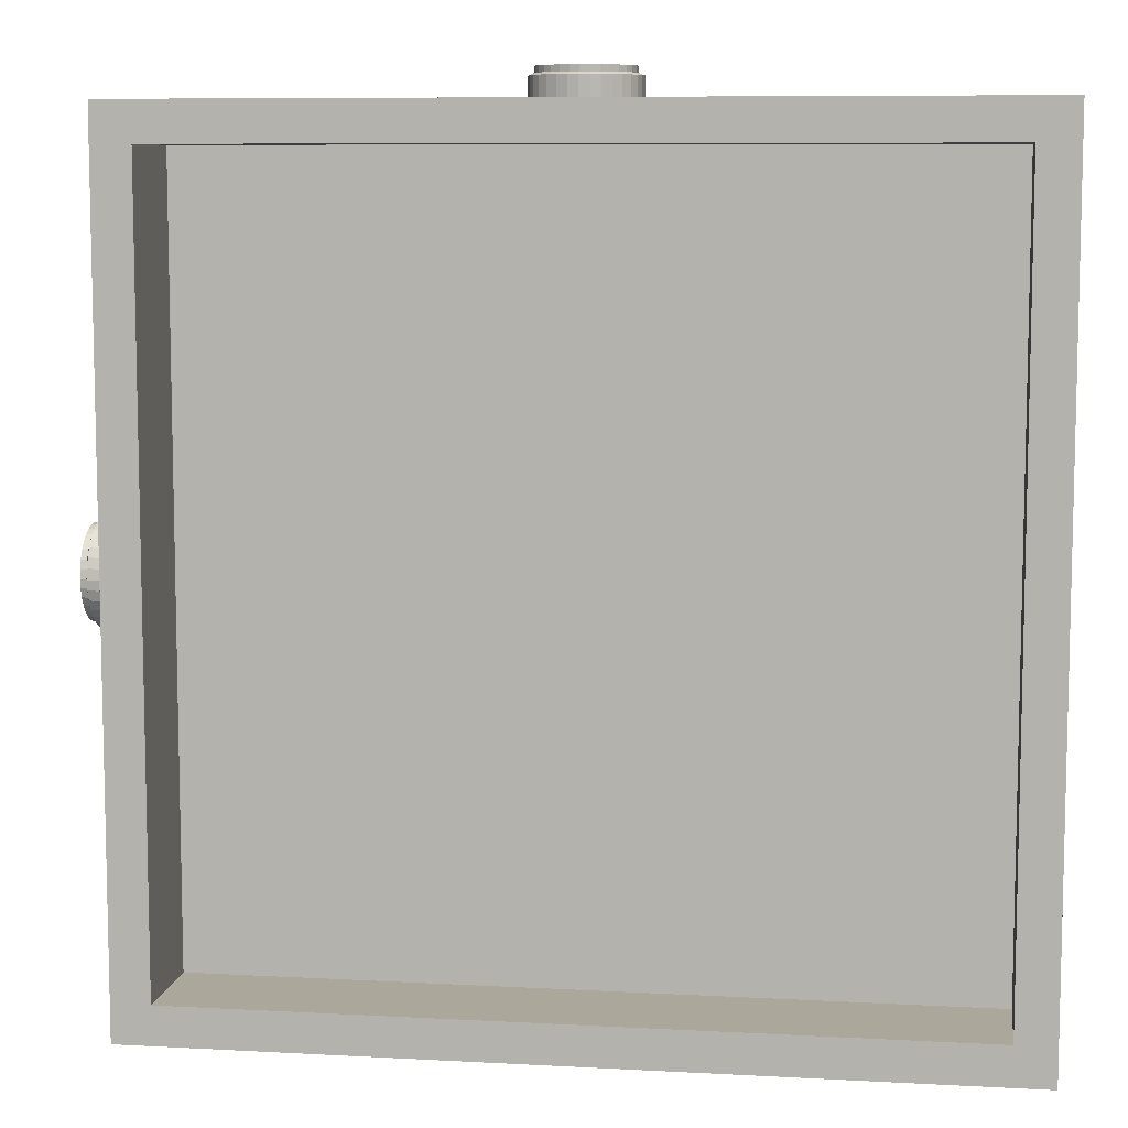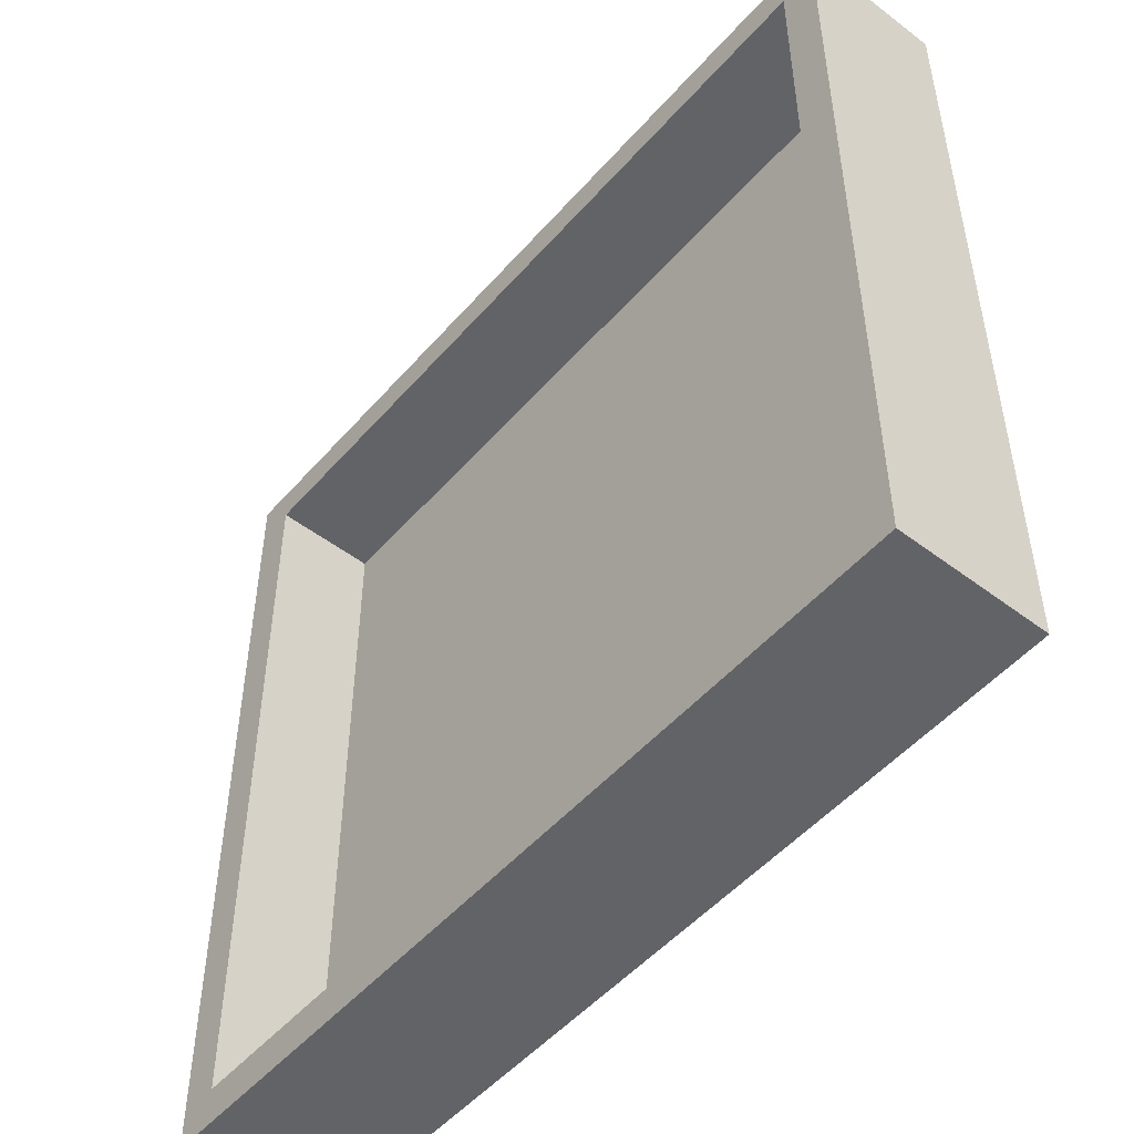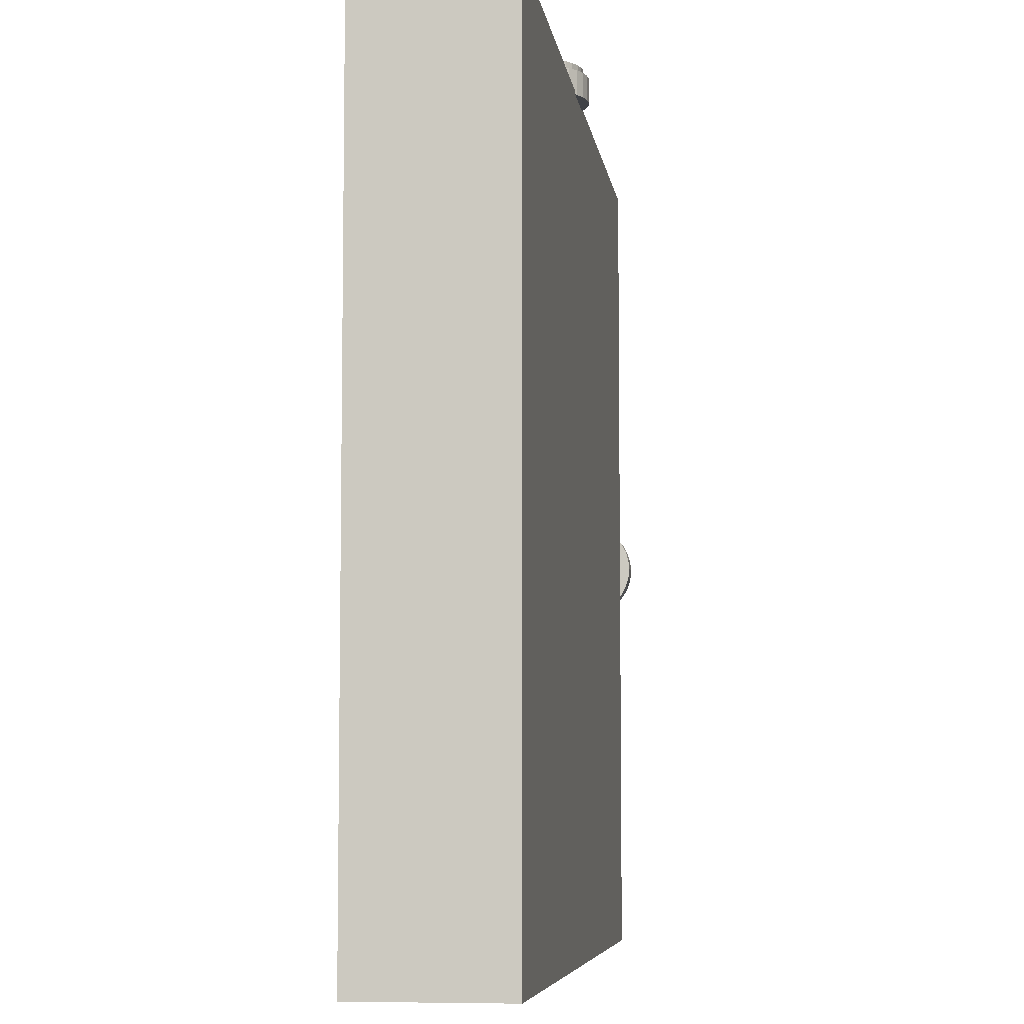
<metadata>
{"format":"obj","ext":"obj","renderer":"f3d","projection":"perspective","resolution":1024,"background":"white","views":[{"elev":8.2,"azim":-171.5,"up":"+Z"},{"elev":-50.8,"azim":-129.6,"up":"+Z"},{"elev":-6.5,"azim":-82.2,"up":"+Z"}]}
</metadata>
<code>
o Curve.000_Mesh.001
v 7.392 0.05423 7.558
v 7.392 0.05423 -7.34
v -7.509 0.05423 -7.34
v -7.509 0.05423 7.558
v -7.509 2.054 -7.34
v -8.254 2.054 -8.085
v -8.254 2.054 8.303
v -7.509 2.054 7.558
v 7.392 2.054 7.558
v 7.392 2.054 -7.34
v -8.254 -0.8036 8.303
v 8.138 -0.8036 8.303
v 8.138 2.054 8.303
v 8.138 2.054 -8.085
v -8.254 -0.8036 -8.085
v 8.138 -0.8036 -8.085
v 0.1746 -0.8777 8.757
v 0 -0.8948 8.757
v 0 -1 8.715
v 0 -1 8.237
v 0.1951 -0.9808 8.715
v 0.1951 -0.9808 8.237
v 0.3827 -0.9239 8.715
v 0.3827 -0.9239 8.237
v 0.5556 -0.8315 8.715
v 0.5556 -0.8315 8.237
v 0.7071 -0.7071 8.715
v 0.7071 -0.7071 8.237
v 0.8315 -0.5556 8.715
v 0.8315 -0.5556 8.237
v 0.9239 -0.3827 8.715
v 0.9239 -0.3827 8.237
v 0.9808 -0.1951 8.715
v 0.9808 -0.1951 8.237
v 1 0 8.715
v 1 0 8.237
v 0.9808 0.1951 8.715
v 0.9808 0.1951 8.237
v 0.9239 0.3827 8.715
v 0.9239 0.3827 8.237
v 0.8315 0.5556 8.715
v 0.8315 0.5556 8.237
v 0.7071 0.7071 8.715
v 0.7071 0.7071 8.237
v 0.5556 0.8315 8.715
v 0.5556 0.8315 8.237
v 0.3827 0.9239 8.715
v 0.3827 0.9239 8.237
v 0.1951 0.9808 8.715
v 0.1951 0.9808 8.237
v -0 1 8.715
v -0 1 8.237
v -0.1951 0.9808 8.715
v -0.1951 0.9808 8.237
v -0.3827 0.9239 8.715
v -0.3827 0.9239 8.237
v -0.5556 0.8315 8.715
v -0.5556 0.8315 8.237
v -0.7071 0.7071 8.715
v -0.7071 0.7071 8.237
v -0.8315 0.5556 8.715
v -0.8315 0.5556 8.237
v -0.9239 0.3827 8.715
v -0.9239 0.3827 8.237
v -0.9808 0.1951 8.715
v -0.9808 0.1951 8.237
v -1 -1e-06 8.715
v -1 -1e-06 8.237
v -0.9808 -0.1951 8.715
v -0.9808 -0.1951 8.237
v -0.9239 -0.3827 8.715
v -0.9239 -0.3827 8.237
v -0.8315 -0.5556 8.715
v -0.8315 -0.5556 8.237
v -0.7071 -0.7071 8.715
v -0.7071 -0.7071 8.237
v -0.5556 -0.8315 8.715
v -0.5556 -0.8315 8.237
v -0.3827 -0.9239 8.715
v -0.3827 -0.9239 8.237
v -0.1951 -0.9808 8.715
v -0.1951 -0.9808 8.237
v 0.3424 -0.8267 8.757
v 0.4972 -0.744 8.757
v 0.6328 -0.6328 8.757
v 0.744 -0.4972 8.757
v 0.8267 -0.3424 8.757
v 0.8777 -0.1746 8.757
v 0.8948 0 8.757
v 0.8777 0.1746 8.757
v 0.8267 0.3424 8.757
v 0.744 0.4972 8.757
v 0.6328 0.6328 8.757
v 0.4972 0.744 8.757
v 0.3424 0.8267 8.757
v 0.1746 0.8777 8.757
v -0 0.8948 8.757
v -0.1746 0.8777 8.757
v -0.3424 0.8267 8.757
v -0.4972 0.744 8.757
v -0.6328 0.6328 8.757
v -0.744 0.4972 8.757
v -0.8267 0.3424 8.757
v -0.8777 0.1746 8.757
v -0.8948 -1e-06 8.757
v -0.8777 -0.1746 8.757
v -0.8267 -0.3424 8.757
v -0.744 -0.4972 8.757
v -0.6328 -0.6328 8.757
v -0.4971 -0.744 8.757
v -0.3424 -0.8267 8.757
v -0.1746 -0.8777 8.757
v -0.1746 -0.8777 8.876
v -0 -0.8948 8.876
v -0.3424 -0.8267 8.876
v -0.4971 -0.744 8.876
v -0.6328 -0.6328 8.876
v -0.744 -0.4972 8.876
v -0.8267 -0.3424 8.876
v -0.8777 -0.1746 8.876
v -0.8948 -1e-06 8.876
v -0.8777 0.1746 8.876
v -0.8267 0.3424 8.876
v -0.744 0.4972 8.876
v -0.6328 0.6328 8.876
v -0.4972 0.744 8.876
v -0.3424 0.8267 8.876
v -0.1746 0.8777 8.876
v -0 0.8948 8.876
v 0.1746 0.8777 8.876
v 0.3424 0.8267 8.876
v 0.4972 0.744 8.876
v 0.6328 0.6328 8.876
v 0.744 0.4972 8.876
v 0.8267 0.3424 8.876
v 0.8777 0.1746 8.876
v 0.8948 0 8.876
v 0.8777 -0.1746 8.876
v 0.8267 -0.3424 8.876
v 0.744 -0.4972 8.876
v 0.6328 -0.6328 8.876
v 0.4972 -0.744 8.876
v 0.3424 -0.8267 8.876
v 0.1746 -0.8777 8.876
v -0.1536 -0.7724 8.876
v -0 -0.7875 8.876
v -0.3014 -0.7276 8.876
v -0.4375 -0.6548 8.876
v -0.5569 -0.5569 8.876
v -0.6548 -0.4375 8.876
v -0.7276 -0.3014 8.876
v -0.7724 -0.1536 8.876
v -0.7875 -1e-06 8.876
v -0.7724 0.1536 8.876
v -0.7276 0.3014 8.876
v -0.6548 0.4375 8.876
v -0.5569 0.5569 8.876
v -0.4375 0.6548 8.876
v -0.3014 0.7276 8.876
v -0.1536 0.7724 8.876
v -0 0.7875 8.876
v 0.1536 0.7724 8.876
v 0.3014 0.7276 8.876
v 0.4375 0.6548 8.876
v 0.5569 0.5569 8.876
v 0.6548 0.4375 8.876
v 0.7276 0.3014 8.876
v 0.7724 0.1536 8.876
v 0.7875 0 8.876
v 0.7724 -0.1536 8.876
v 0.7276 -0.3014 8.876
v 0.6548 -0.4375 8.876
v 0.5569 -0.5569 8.876
v 0.4375 -0.6548 8.876
v 0.3014 -0.7276 8.876
v 0.1536 -0.7724 8.876
v -0.1536 -0.7724 8.755
v -0 -0.7875 8.755
v -0.3014 -0.7276 8.755
v -0.4375 -0.6548 8.755
v -0.5569 -0.5569 8.755
v -0.6548 -0.4375 8.755
v -0.7276 -0.3014 8.755
v -0.7724 -0.1536 8.755
v -0.7875 -1e-06 8.755
v -0.7724 0.1536 8.755
v -0.7276 0.3014 8.755
v -0.6548 0.4375 8.755
v -0.5569 0.5569 8.755
v -0.4375 0.6548 8.755
v -0.3014 0.7276 8.755
v -0.1536 0.7724 8.755
v -0 0.7875 8.755
v 0.1536 0.7724 8.755
v 0.3014 0.7276 8.755
v 0.4375 0.6548 8.755
v 0.5569 0.5569 8.755
v 0.6548 0.4375 8.755
v 0.7276 0.3014 8.755
v 0.7724 0.1536 8.755
v 0.7875 0 8.755
v 0.7724 -0.1536 8.755
v 0.7276 -0.3014 8.755
v 0.6548 -0.4375 8.755
v 0.5569 -0.5569 8.755
v 0.4375 -0.6548 8.755
v 0.3014 -0.7276 8.755
v 0.1536 -0.7724 8.755
v 8.757 -0.8777 -0.1746
v 8.757 -0.8948 -0
v 8.715 -1 -0
v 8.237 -1 -0
v 8.715 -0.9808 -0.1951
v 8.237 -0.9808 -0.1951
v 8.715 -0.9239 -0.3827
v 8.237 -0.9239 -0.3827
v 8.715 -0.8315 -0.5556
v 8.237 -0.8315 -0.5556
v 8.715 -0.7071 -0.7071
v 8.237 -0.7071 -0.7071
v 8.715 -0.5556 -0.8315
v 8.237 -0.5556 -0.8315
v 8.715 -0.3827 -0.9239
v 8.237 -0.3827 -0.9239
v 8.715 -0.1951 -0.9808
v 8.237 -0.1951 -0.9808
v 8.715 0 -1
v 8.237 0 -1
v 8.715 0.1951 -0.9808
v 8.237 0.1951 -0.9808
v 8.715 0.3827 -0.9239
v 8.237 0.3827 -0.9239
v 8.715 0.5556 -0.8315
v 8.237 0.5556 -0.8315
v 8.715 0.7071 -0.7071
v 8.237 0.7071 -0.7071
v 8.715 0.8315 -0.5556
v 8.237 0.8315 -0.5556
v 8.715 0.9239 -0.3827
v 8.237 0.9239 -0.3827
v 8.715 0.9808 -0.1951
v 8.237 0.9808 -0.1951
v 8.715 1 0
v 8.237 1 0
v 8.715 0.9808 0.1951
v 8.237 0.9808 0.1951
v 8.715 0.9239 0.3827
v 8.237 0.9239 0.3827
v 8.715 0.8315 0.5556
v 8.237 0.8315 0.5556
v 8.715 0.7071 0.7071
v 8.237 0.7071 0.7071
v 8.715 0.5556 0.8315
v 8.237 0.5556 0.8315
v 8.715 0.3827 0.9239
v 8.237 0.3827 0.9239
v 8.715 0.1951 0.9808
v 8.237 0.1951 0.9808
v 8.715 -1e-06 1
v 8.237 -1e-06 1
v 8.715 -0.1951 0.9808
v 8.237 -0.1951 0.9808
v 8.715 -0.3827 0.9239
v 8.237 -0.3827 0.9239
v 8.715 -0.5556 0.8315
v 8.237 -0.5556 0.8315
v 8.715 -0.7071 0.7071
v 8.237 -0.7071 0.7071
v 8.715 -0.8315 0.5556
v 8.237 -0.8315 0.5556
v 8.715 -0.9239 0.3827
v 8.237 -0.9239 0.3827
v 8.715 -0.9808 0.1951
v 8.237 -0.9808 0.1951
v 8.757 -0.8267 -0.3424
v 8.757 -0.744 -0.4972
v 8.757 -0.6328 -0.6328
v 8.757 -0.4972 -0.744
v 8.757 -0.3424 -0.8267
v 8.757 -0.1746 -0.8777
v 8.757 0 -0.8948
v 8.757 0.1746 -0.8777
v 8.757 0.3424 -0.8267
v 8.757 0.4972 -0.744
v 8.757 0.6328 -0.6328
v 8.757 0.744 -0.4972
v 8.757 0.8267 -0.3424
v 8.757 0.8777 -0.1746
v 8.757 0.8948 0
v 8.757 0.8777 0.1746
v 8.757 0.8267 0.3424
v 8.757 0.744 0.4972
v 8.757 0.6328 0.6328
v 8.757 0.4972 0.744
v 8.757 0.3424 0.8267
v 8.757 0.1746 0.8777
v 8.757 -1e-06 0.8948
v 8.757 -0.1746 0.8777
v 8.757 -0.3424 0.8267
v 8.757 -0.4972 0.744
v 8.757 -0.6328 0.6328
v 8.757 -0.744 0.4971
v 8.757 -0.8267 0.3424
v 8.757 -0.8777 0.1746
v 8.876 -0.8777 0.1746
v 8.876 -0.8948 -0
v 8.876 -0.8267 0.3424
v 8.876 -0.744 0.4971
v 8.876 -0.6328 0.6328
v 8.876 -0.4972 0.744
v 8.876 -0.3424 0.8267
v 8.876 -0.1746 0.8777
v 8.876 -1e-06 0.8948
v 8.876 0.1746 0.8777
v 8.876 0.3424 0.8267
v 8.876 0.4972 0.744
v 8.876 0.6328 0.6328
v 8.876 0.744 0.4972
v 8.876 0.8267 0.3424
v 8.876 0.8777 0.1746
v 8.876 0.8948 0
v 8.876 0.8777 -0.1746
v 8.876 0.8267 -0.3424
v 8.876 0.744 -0.4972
v 8.876 0.6328 -0.6328
v 8.876 0.4972 -0.744
v 8.876 0.3424 -0.8267
v 8.876 0.1746 -0.8777
v 8.876 0 -0.8948
v 8.876 -0.1746 -0.8777
v 8.876 -0.3424 -0.8267
v 8.876 -0.4972 -0.744
v 8.876 -0.6328 -0.6328
v 8.876 -0.744 -0.4972
v 8.876 -0.8267 -0.3424
v 8.876 -0.8777 -0.1746
v 8.876 -0.7724 0.1536
v 8.876 -0.7875 -0
v 8.876 -0.7276 0.3014
v 8.876 -0.6548 0.4375
v 8.876 -0.5569 0.5569
v 8.876 -0.4375 0.6548
v 8.876 -0.3014 0.7276
v 8.876 -0.1536 0.7724
v 8.876 -1e-06 0.7875
v 8.876 0.1536 0.7724
v 8.876 0.3014 0.7276
v 8.876 0.4375 0.6548
v 8.876 0.5569 0.5569
v 8.876 0.6548 0.4375
v 8.876 0.7276 0.3014
v 8.876 0.7724 0.1536
v 8.876 0.7875 0
v 8.876 0.7724 -0.1536
v 8.876 0.7276 -0.3014
v 8.876 0.6548 -0.4375
v 8.876 0.5569 -0.5569
v 8.876 0.4375 -0.6548
v 8.876 0.3014 -0.7276
v 8.876 0.1536 -0.7724
v 8.876 0 -0.7875
v 8.876 -0.1536 -0.7724
v 8.876 -0.3014 -0.7276
v 8.876 -0.4375 -0.6548
v 8.876 -0.5569 -0.5569
v 8.876 -0.6548 -0.4375
v 8.876 -0.7276 -0.3014
v 8.876 -0.7724 -0.1536
v 8.755 -0.7724 0.1536
v 8.755 -0.7875 -0
v 8.755 -0.7276 0.3014
v 8.755 -0.6548 0.4375
v 8.755 -0.5569 0.5569
v 8.755 -0.4375 0.6548
v 8.755 -0.3014 0.7276
v 8.755 -0.1536 0.7724
v 8.755 -1e-06 0.7875
v 8.755 0.1536 0.7724
v 8.755 0.3014 0.7276
v 8.755 0.4375 0.6548
v 8.755 0.5569 0.5569
v 8.755 0.6548 0.4375
v 8.755 0.7276 0.3014
v 8.755 0.7724 0.1536
v 8.755 0.7875 0
v 8.755 0.7724 -0.1536
v 8.755 0.7276 -0.3014
v 8.755 0.6548 -0.4375
v 8.755 0.5569 -0.5569
v 8.755 0.4375 -0.6548
v 8.755 0.3014 -0.7276
v 8.755 0.1536 -0.7724
v 8.755 0 -0.7875
v 8.755 -0.1536 -0.7724
v 8.755 -0.3014 -0.7276
v 8.755 -0.4375 -0.6548
v 8.755 -0.5569 -0.5569
v 8.755 -0.6548 -0.4375
v 8.755 -0.7276 -0.3014
v 8.755 -0.7724 -0.1536
f 1 2 3 4
f 5 6 7 8
f 3 5 8 4
f 1 9 10 2
f 4 8 9 1
f 2 10 5 3
f 7 11 12 13
f 9 13 14 10
f 8 7 13 9
f 10 14 6 5
f 12 11 15 16
f 14 16 15 6
f 6 15 11 7
f 13 12 16 14
f 73 75 109 108
f 19 20 22 21
f 35 37 90 89
f 21 22 24 23
f 51 53 98 97
f 23 24 26 25
f 67 69 106 105
f 25 26 28 27
f 29 31 87 86
f 27 28 30 29
f 19 21 17 18
f 29 30 32 31
f 45 47 95 94
f 31 32 34 33
f 61 63 103 102
f 33 34 36 35
f 77 79 111 110
f 35 36 38 37
f 23 25 84 83
f 37 38 40 39
f 39 41 92 91
f 39 40 42 41
f 55 57 100 99
f 41 42 44 43
f 71 73 108 107
f 43 44 46 45
f 33 35 89 88
f 45 46 48 47
f 49 51 97 96
f 47 48 50 49
f 65 67 105 104
f 49 50 52 51
f 27 29 86 85
f 51 52 54 53
f 81 19 18 112
f 53 54 56 55
f 43 45 94 93
f 55 56 58 57
f 59 61 102 101
f 57 58 60 59
f 75 77 110 109
f 59 60 62 61
f 21 23 83 17
f 61 62 64 63
f 37 39 91 90
f 63 64 66 65
f 53 55 99 98
f 65 66 68 67
f 69 71 107 106
f 67 68 70 69
f 31 33 88 87
f 69 70 72 71
f 47 49 96 95
f 71 72 74 73
f 63 65 104 103
f 73 74 76 75
f 79 81 112 111
f 75 76 78 77
f 41 43 93 92
f 84 85 141 142
f 77 78 80 79
f 22 20 82 80 78 76 74 72 70 68 66 64 62 60 58 56 54 52 50 48 46 44 42 40 38 36 34 32 30 28 26 24
f 81 82 20 19
f 79 80 82 81
f 57 59 101 100
f 25 27 85 84
f 134 133 165 166
f 92 93 133 134
f 100 101 125 126
f 108 109 117 118
f 18 17 144 114
f 89 90 136 137
f 97 98 128 129
f 105 106 120 121
f 86 87 139 140
f 94 95 131 132
f 102 103 123 124
f 110 111 115 116
f 83 84 142 143
f 91 92 134 135
f 99 100 126 127
f 107 108 118 119
f 88 89 137 138
f 96 97 129 130
f 104 105 121 122
f 85 86 140 141
f 93 94 132 133
f 101 102 124 125
f 109 110 116 117
f 17 83 143 144
f 90 91 135 136
f 98 99 127 128
f 112 18 114 113
f 106 107 119 120
f 111 112 113 115
f 87 88 138 139
f 95 96 130 131
f 103 104 122 123
f 169 168 200 201
f 121 120 152 153
f 135 134 166 167
f 122 121 153 154
f 136 135 167 168
f 123 122 154 155
f 137 136 168 169
f 124 123 155 156
f 138 137 169 170
f 125 124 156 157
f 139 138 170 171
f 126 125 157 158
f 140 139 171 172
f 127 126 158 159
f 113 114 146 145
f 141 140 172 173
f 128 127 159 160
f 115 113 145 147
f 142 141 173 174
f 129 128 160 161
f 116 115 147 148
f 143 142 174 175
f 130 129 161 162
f 117 116 148 149
f 144 143 175 176
f 131 130 162 163
f 118 117 149 150
f 114 144 176 146
f 132 131 163 164
f 119 118 150 151
f 133 132 164 165
f 120 119 151 152
f 178 208 207 206 205 204 203 202 201 200 199 198 197 196 195 194 193 192 191 190 189 188 187 186 185 184 183 182 181 180 179 177
f 156 155 187 188
f 170 169 201 202
f 157 156 188 189
f 171 170 202 203
f 158 157 189 190
f 172 171 203 204
f 159 158 190 191
f 145 146 178 177
f 173 172 204 205
f 160 159 191 192
f 147 145 177 179
f 174 173 205 206
f 161 160 192 193
f 148 147 179 180
f 175 174 206 207
f 162 161 193 194
f 149 148 180 181
f 176 175 207 208
f 163 162 194 195
f 150 149 181 182
f 146 176 208 178
f 164 163 195 196
f 151 150 182 183
f 165 164 196 197
f 152 151 183 184
f 166 165 197 198
f 153 152 184 185
f 167 166 198 199
f 154 153 185 186
f 168 167 199 200
f 155 154 186 187
f 265 267 301 300
f 211 212 214 213
f 227 229 282 281
f 213 214 216 215
f 243 245 290 289
f 215 216 218 217
f 259 261 298 297
f 217 218 220 219
f 221 223 279 278
f 219 220 222 221
f 211 213 209 210
f 221 222 224 223
f 237 239 287 286
f 223 224 226 225
f 253 255 295 294
f 225 226 228 227
f 269 271 303 302
f 227 228 230 229
f 215 217 276 275
f 229 230 232 231
f 231 233 284 283
f 231 232 234 233
f 247 249 292 291
f 233 234 236 235
f 263 265 300 299
f 235 236 238 237
f 225 227 281 280
f 237 238 240 239
f 241 243 289 288
f 239 240 242 241
f 257 259 297 296
f 241 242 244 243
f 219 221 278 277
f 243 244 246 245
f 273 211 210 304
f 245 246 248 247
f 235 237 286 285
f 247 248 250 249
f 251 253 294 293
f 249 250 252 251
f 267 269 302 301
f 251 252 254 253
f 213 215 275 209
f 253 254 256 255
f 229 231 283 282
f 255 256 258 257
f 245 247 291 290
f 257 258 260 259
f 261 263 299 298
f 259 260 262 261
f 223 225 280 279
f 261 262 264 263
f 239 241 288 287
f 263 264 266 265
f 255 257 296 295
f 265 266 268 267
f 271 273 304 303
f 267 268 270 269
f 233 235 285 284
f 276 277 333 334
f 269 270 272 271
f 214 212 274 272 270 268 266 264 262 260 258 256 254 252 250 248 246 244 242 240 238 236 234 232 230 228 226 224 222 220 218 216
f 273 274 212 211
f 271 272 274 273
f 249 251 293 292
f 217 219 277 276
f 326 325 357 358
f 284 285 325 326
f 292 293 317 318
f 300 301 309 310
f 210 209 336 306
f 281 282 328 329
f 289 290 320 321
f 297 298 312 313
f 278 279 331 332
f 286 287 323 324
f 294 295 315 316
f 302 303 307 308
f 275 276 334 335
f 283 284 326 327
f 291 292 318 319
f 299 300 310 311
f 280 281 329 330
f 288 289 321 322
f 296 297 313 314
f 277 278 332 333
f 285 286 324 325
f 293 294 316 317
f 301 302 308 309
f 209 275 335 336
f 282 283 327 328
f 290 291 319 320
f 304 210 306 305
f 298 299 311 312
f 303 304 305 307
f 279 280 330 331
f 287 288 322 323
f 295 296 314 315
f 361 360 392 393
f 313 312 344 345
f 327 326 358 359
f 314 313 345 346
f 328 327 359 360
f 315 314 346 347
f 329 328 360 361
f 316 315 347 348
f 330 329 361 362
f 317 316 348 349
f 331 330 362 363
f 318 317 349 350
f 332 331 363 364
f 319 318 350 351
f 305 306 338 337
f 333 332 364 365
f 320 319 351 352
f 307 305 337 339
f 334 333 365 366
f 321 320 352 353
f 308 307 339 340
f 335 334 366 367
f 322 321 353 354
f 309 308 340 341
f 336 335 367 368
f 323 322 354 355
f 310 309 341 342
f 306 336 368 338
f 324 323 355 356
f 311 310 342 343
f 325 324 356 357
f 312 311 343 344
f 370 400 399 398 397 396 395 394 393 392 391 390 389 388 387 386 385 384 383 382 381 380 379 378 377 376 375 374 373 372 371 369
f 348 347 379 380
f 362 361 393 394
f 349 348 380 381
f 363 362 394 395
f 350 349 381 382
f 364 363 395 396
f 351 350 382 383
f 337 338 370 369
f 365 364 396 397
f 352 351 383 384
f 339 337 369 371
f 366 365 397 398
f 353 352 384 385
f 340 339 371 372
f 367 366 398 399
f 354 353 385 386
f 341 340 372 373
f 368 367 399 400
f 355 354 386 387
f 342 341 373 374
f 338 368 400 370
f 356 355 387 388
f 343 342 374 375
f 357 356 388 389
f 344 343 375 376
f 358 357 389 390
f 345 344 376 377
f 359 358 390 391
f 346 345 377 378
f 360 359 391 392
f 347 346 378 379

</code>
